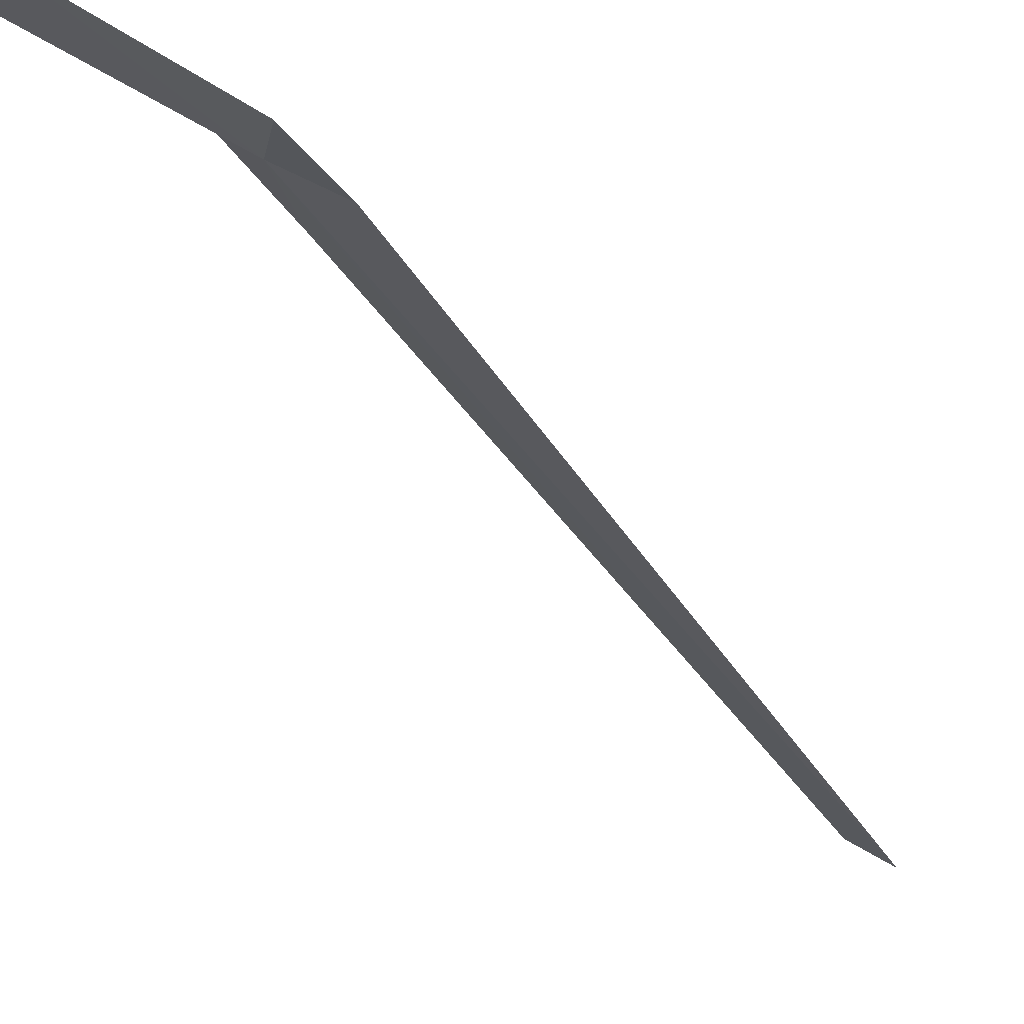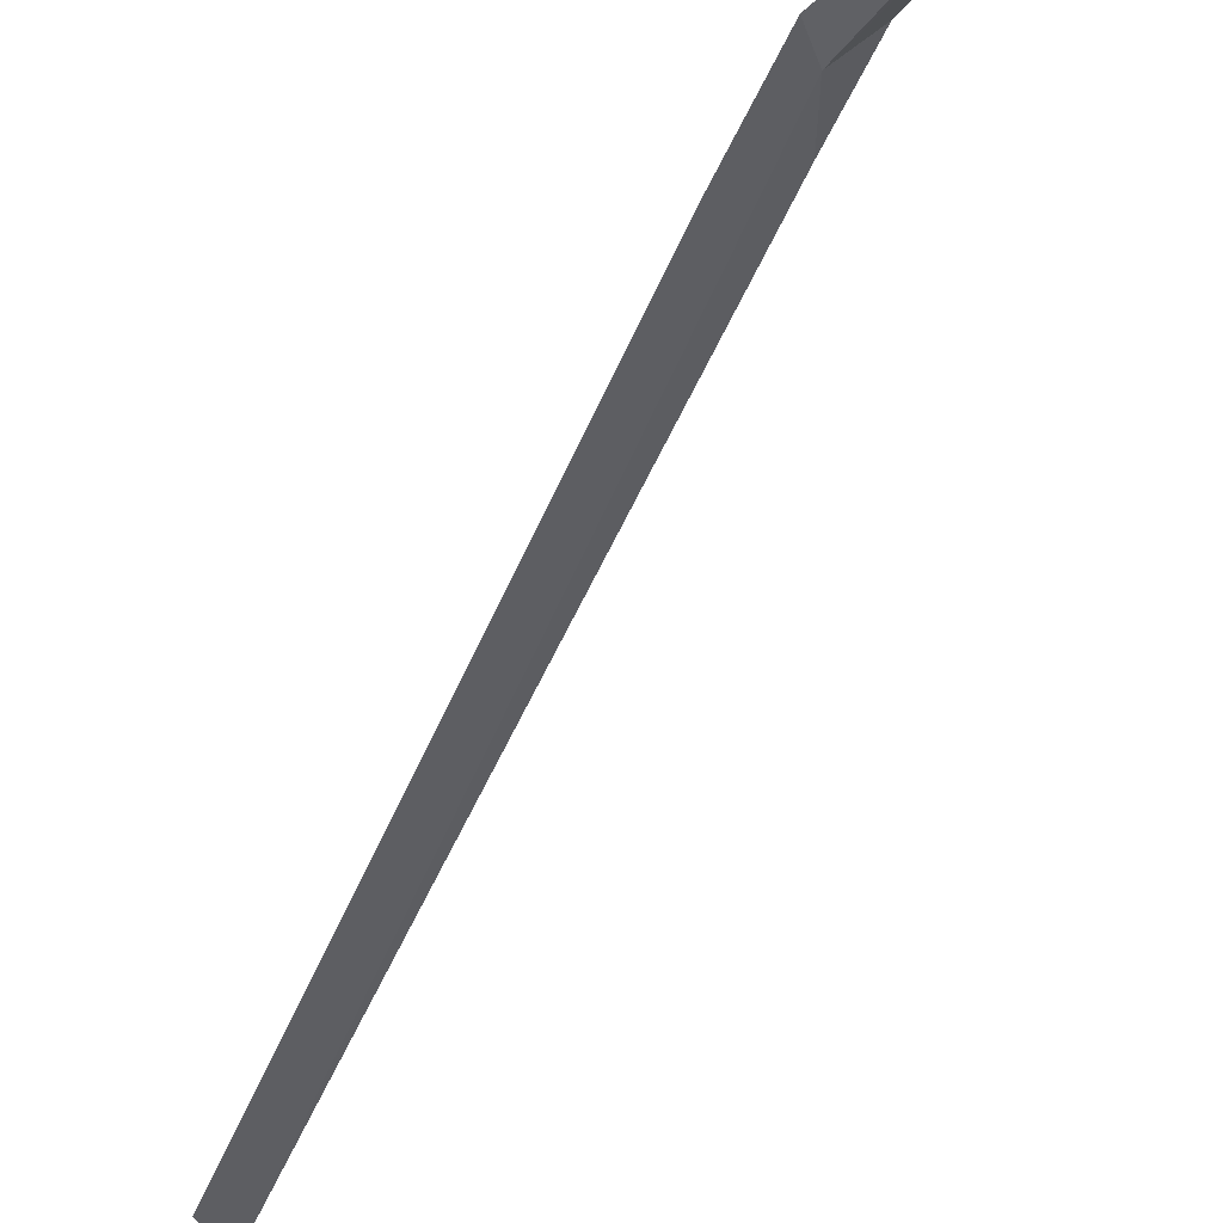
<metadata>
{"format":"obj","ext":"obj","renderer":"f3d","projection":"perspective","resolution":1024,"background":"white","views":[{"elev":-4.3,"azim":34.2,"up":"+Y"},{"elev":-16.9,"azim":-9.7,"up":"+Y"}]}
</metadata>
<code>
v 75.28 116.6 7.943
v 75.14 116.5 7.603
v 75.23 116.7 8.043
v 75.32 116.5 7.683
v 74.69 115.2 4.341
v 75.59 116.7 9.283
v 75.65 116.8 9.165
v 75.38 116.7 8.043
v 74.58 115.3 4.443
f 1 3 2
f 1 5 4
f 1 7 6
f 1 8 7
f 1 9 5
f 1 2 9
f 1 6 3
f 1 4 8

</code>
